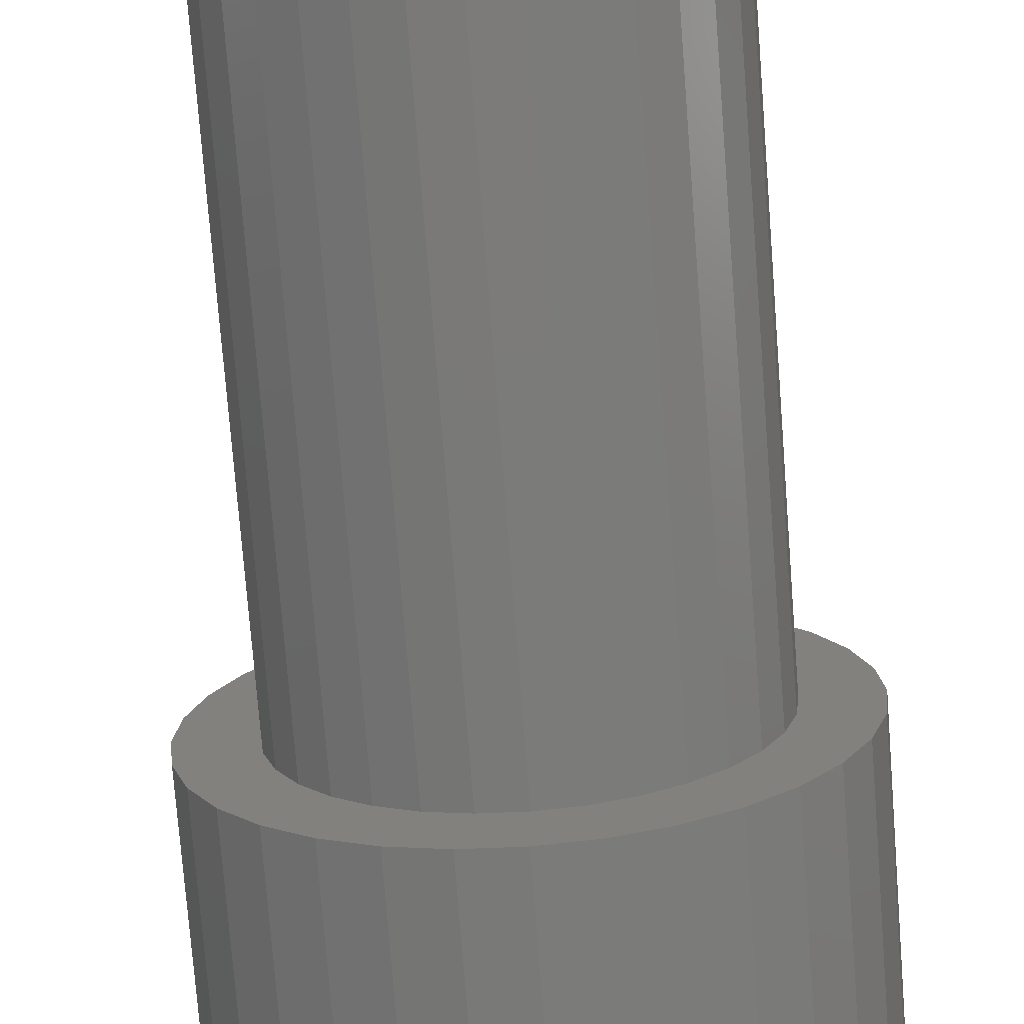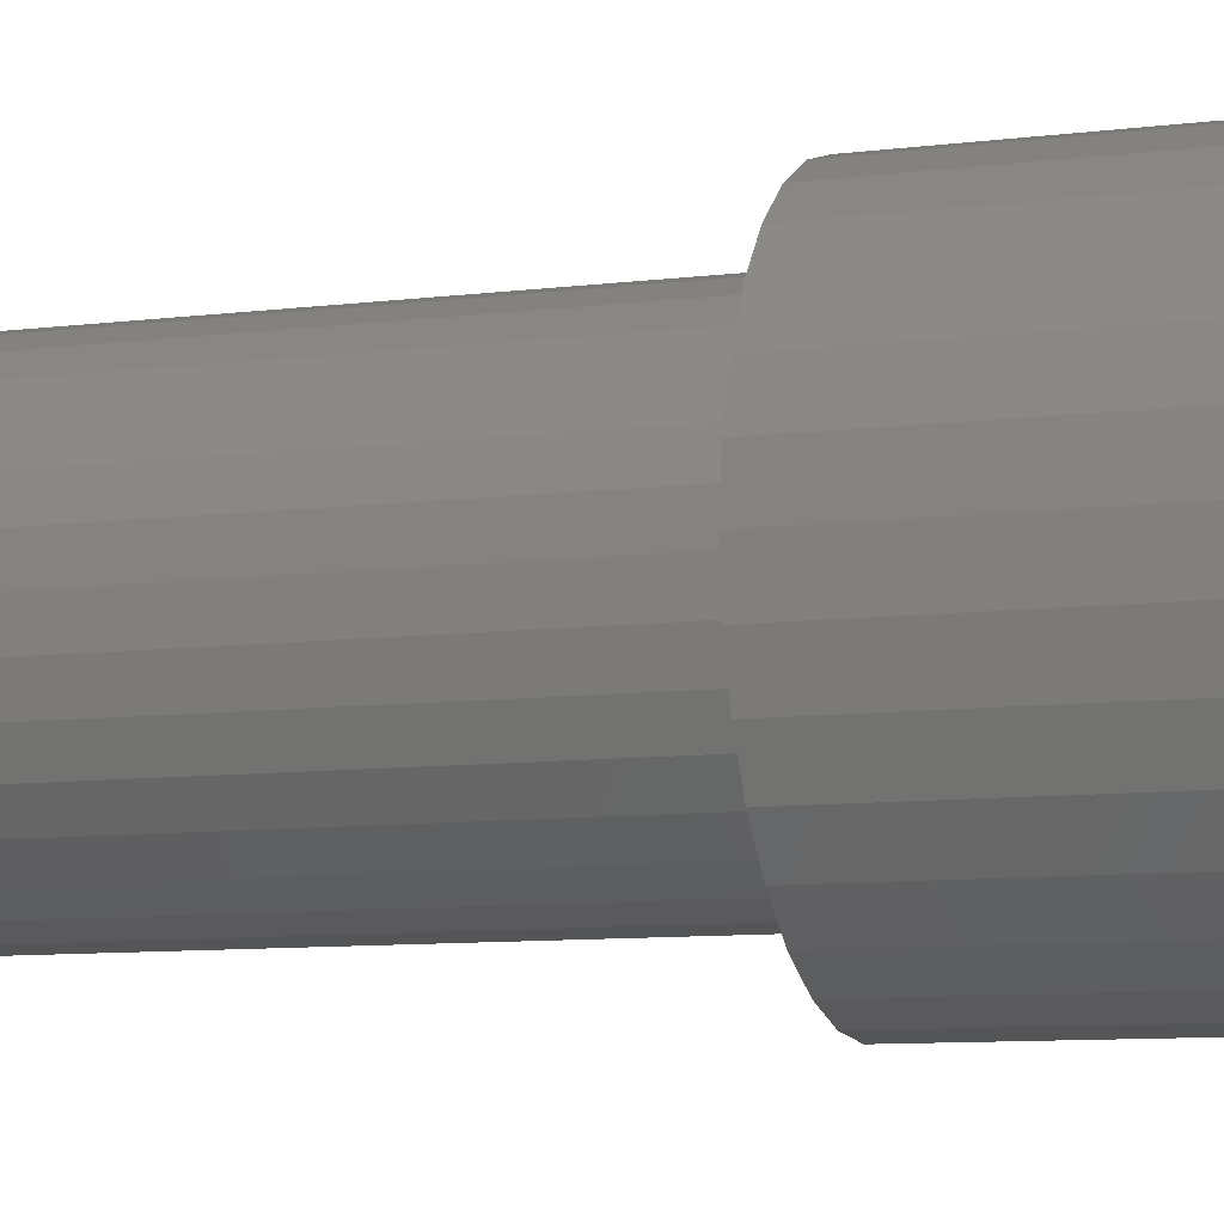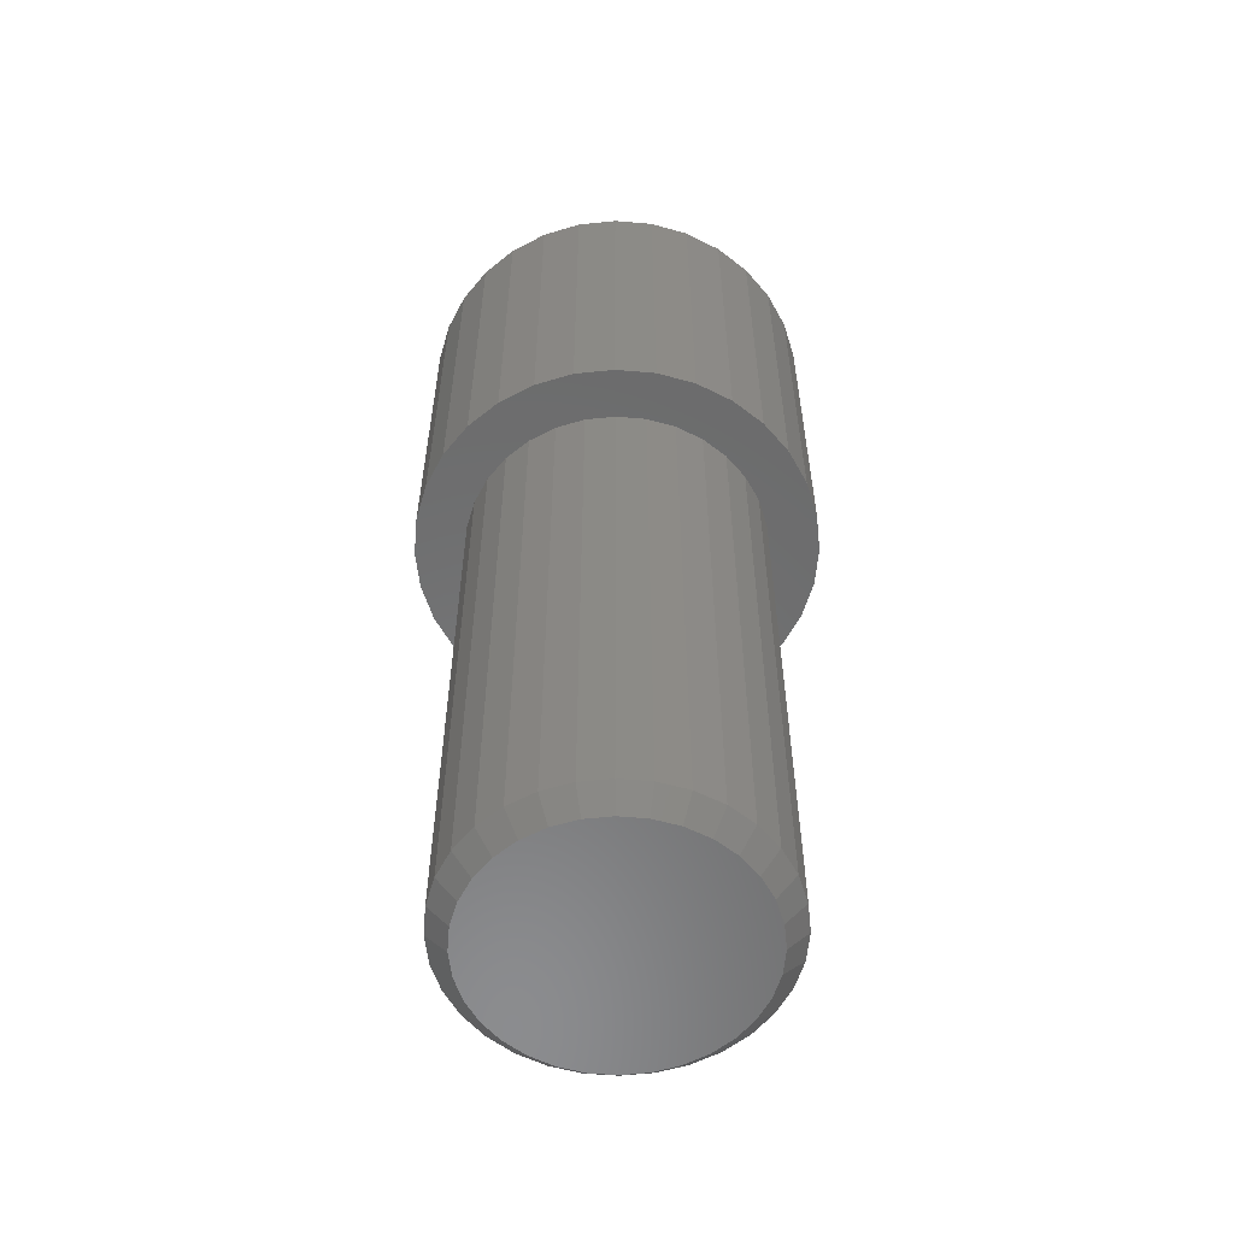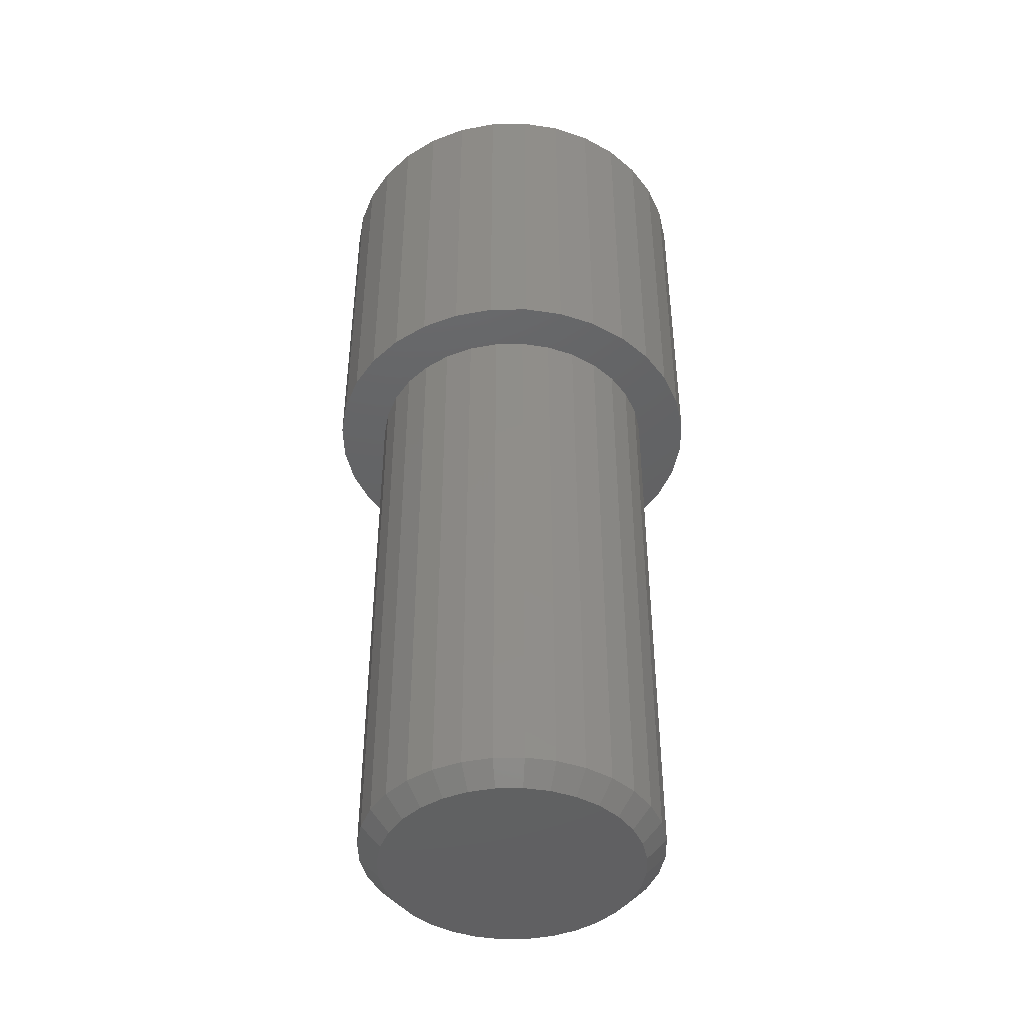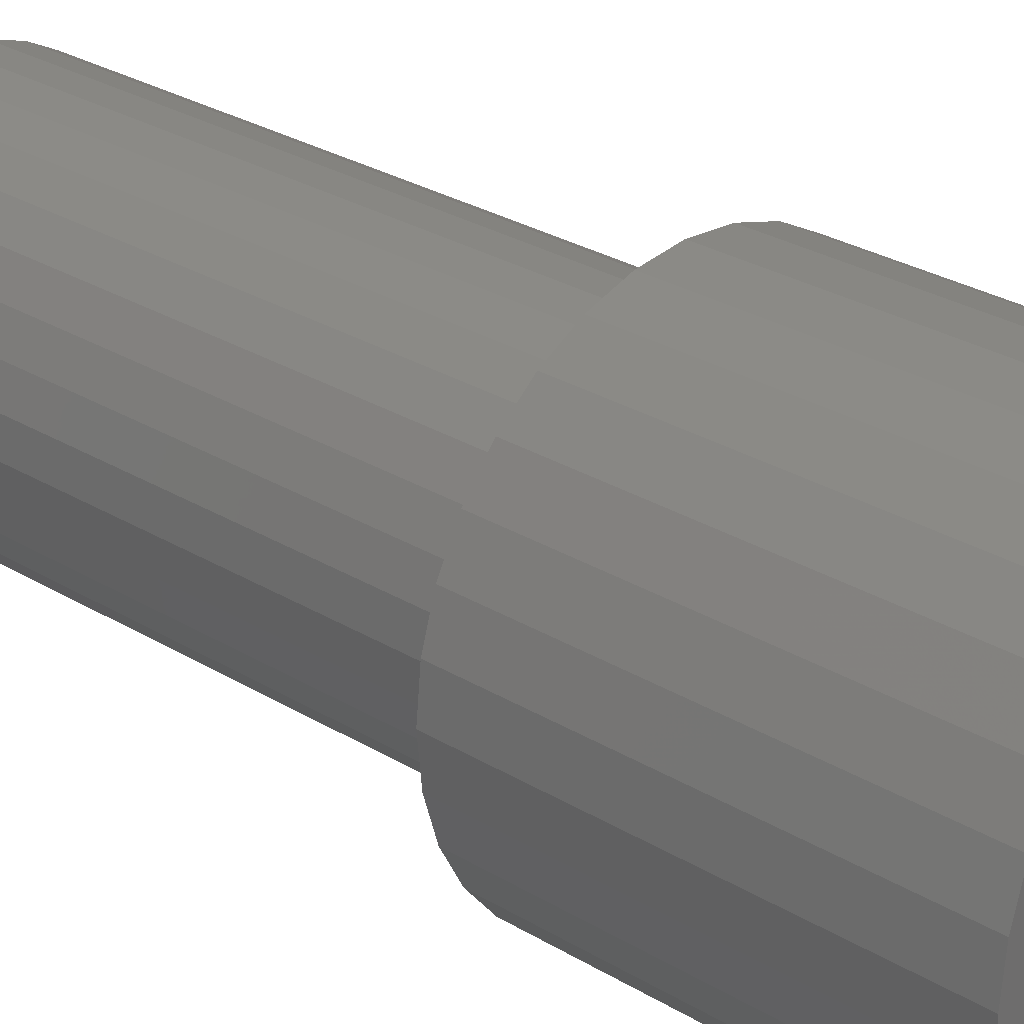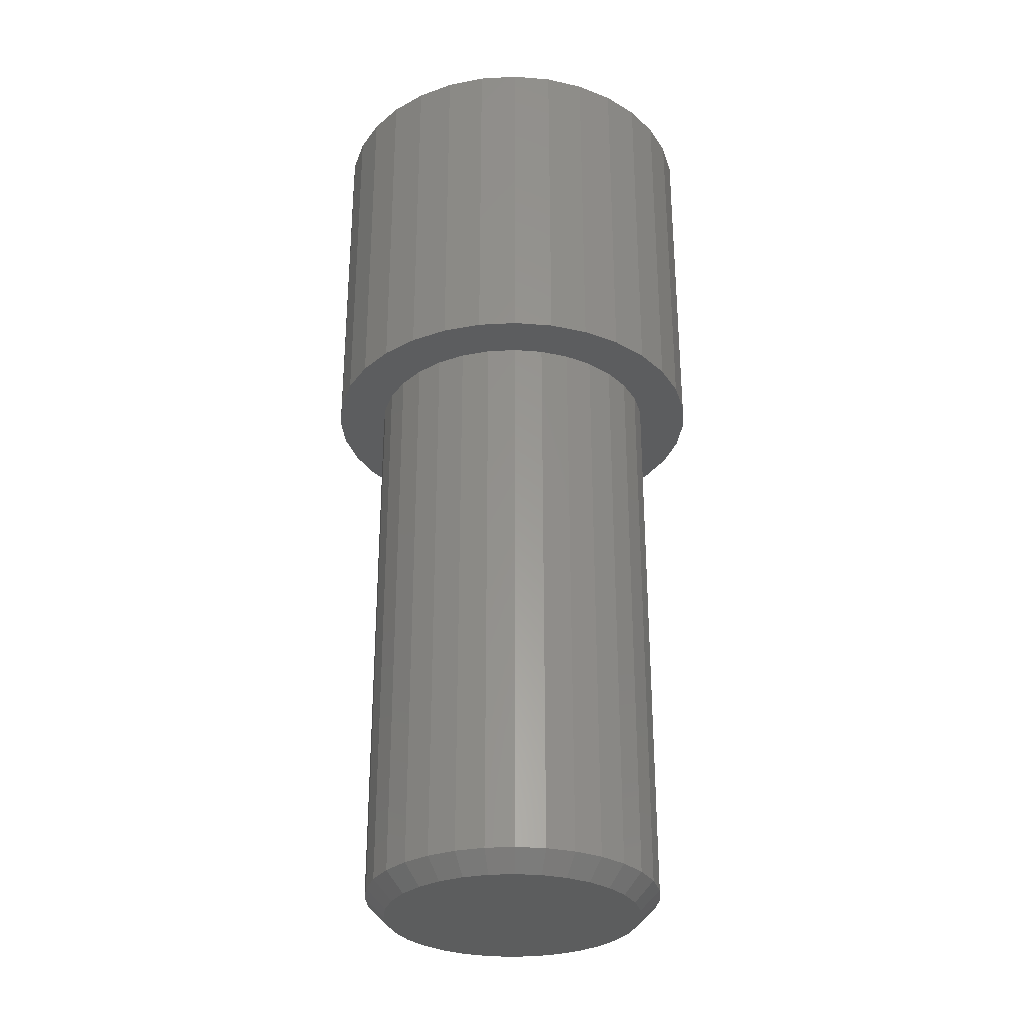
<metadata>
{"format":"stl","ext":"stl","renderer":"f3d","projection":"perspective","resolution":1024,"background":"white","views":[{"elev":-73.7,"azim":-175.6,"up":"+Y"},{"elev":-8.5,"azim":-70.2,"up":"+Y"},{"elev":-57.3,"azim":-100.7,"up":"+Z"},{"elev":-44.0,"azim":96.8,"up":"+Z"},{"elev":28.3,"azim":-47.5,"up":"+Y"},{"elev":-30.4,"azim":167.7,"up":"+Z"}]}
</metadata>
<code>
# stl→obj: 160 verts, 316 faces
v -0.02916 0.1549 0
v 0.03245 0.1549 0
v 0.001645 0.1579 0
v -0.05878 0.1459 0
v 0.06207 0.1459 0
v 0.06207 -0.1459 0
v -0.02916 -0.1549 0
v 0.03245 -0.1549 0
v 0.001645 -0.1579 0
v 0.08937 0.1313 0
v -0.08608 0.1313 0
v 0.1133 0.1116 0
v -0.11 0.1116 0
v 0.1329 0.08772 0
v -0.1296 0.08772 0
v 0.1475 0.06042 0
v -0.1442 0.06042 0
v 0.1565 0.0308 0
v -0.1532 0.0308 0
v 0.1595 0 0
v -0.1562 1.934e-17 0
v 0.1565 -0.0308 0
v -0.1532 -0.0308 0
v 0.1475 -0.06042 0
v -0.1442 -0.06042 0
v 0.1329 -0.08772 0
v -0.1296 -0.08772 0
v 0.1133 -0.1116 0
v -0.11 -0.1116 0
v 0.08937 -0.1313 0
v -0.08608 -0.1313 0
v -0.05878 -0.1459 0
v -0.02187 0.1161 -0.2812
v -0.11 0.1116 -0.2812
v -0.08608 0.1313 -0.2812
v -0.04408 0.1094 -0.2812
v -0.1149 0.0231 -0.2812
v -0.1532 0.0308 -0.2812
v -0.1082 0.04532 -0.2812
v -0.11 -0.1116 -0.2812
v -0.04408 -0.1094 -0.2812
v -0.02187 -0.1161 -0.2812
v -0.08608 -0.1313 -0.2812
v 0.1133 0.1116 -0.2812
v 0.02434 0.1161 -0.2812
v 0.08937 0.1313 -0.2812
v 0.04655 0.1094 -0.2812
v 0.06702 0.09846 -0.2812
v 0.02434 -0.1161 -0.2812
v 0.04655 -0.1094 -0.2812
v 0.1133 -0.1116 -0.2812
v 0.08937 -0.1313 -0.2812
v 0.001234 -0.1184 -0.2812
v 0.06207 -0.1459 -0.2812
v 0.03245 -0.1549 -0.2812
v 0.001645 -0.1579 -0.2812
v -0.02916 -0.1549 -0.2812
v -0.05878 -0.1459 -0.2812
v 0.001234 0.1184 -0.2812
v -0.05878 0.1459 -0.2812
v -0.02916 0.1549 -0.2812
v 0.001645 0.1579 -0.2812
v 0.03245 0.1549 -0.2812
v 0.06207 0.1459 -0.2812
v -0.06456 0.09846 -0.2812
v -0.0825 0.08374 -0.2812
v -0.1296 0.08772 -0.2812
v -0.09723 0.06579 -0.2812
v -0.1442 0.06042 -0.2812
v -0.09723 -0.06579 -0.2812
v -0.1442 -0.06042 -0.2812
v -0.1082 -0.04532 -0.2812
v -0.1532 -0.0308 -0.2812
v -0.1149 -0.0231 -0.2812
v -0.1562 1.934e-17 -0.2812
v -0.1172 1.45e-17 -0.2812
v -0.06456 -0.09846 -0.2812
v -0.1296 -0.08772 -0.2812
v -0.0825 -0.08374 -0.2812
v 0.1174 0.0231 -0.2812
v 0.1106 0.04532 -0.2812
v 0.1565 0.0308 -0.2812
v 0.0997 0.06579 -0.2812
v 0.1475 0.06042 -0.2812
v 0.08497 0.08374 -0.2812
v 0.1329 0.08772 -0.2812
v 0.0997 -0.06579 -0.2812
v 0.1106 -0.04532 -0.2812
v 0.1475 -0.06042 -0.2812
v 0.1174 -0.0231 -0.2812
v 0.1565 -0.0308 -0.2812
v 0.1197 0 -0.2812
v 0.1595 0 -0.2812
v 0.06702 -0.09846 -0.2812
v 0.08497 -0.08374 -0.2812
v 0.1329 -0.08772 -0.2812
v -0.1172 1.45e-17 -0.7344
v -0.1149 0.0231 -0.7344
v -0.1082 0.04532 -0.7344
v -0.09723 0.06579 -0.7344
v -0.0825 0.08374 -0.7344
v -0.06456 0.09846 -0.7344
v -0.04408 0.1094 -0.7344
v -0.02187 0.1161 -0.7344
v 0.001234 0.1184 -0.7344
v 0.02434 0.1161 -0.7344
v 0.04655 0.1094 -0.7344
v 0.06702 0.09846 -0.7344
v 0.08497 0.08374 -0.7344
v 0.0997 0.06579 -0.7344
v 0.1106 0.04532 -0.7344
v 0.1174 0.0231 -0.7344
v 0.1197 -1.342e-16 -0.7344
v 0.1174 -0.0231 -0.7344
v 0.1106 -0.04532 -0.7344
v 0.0997 -0.06579 -0.7344
v 0.08497 -0.08374 -0.7344
v 0.06702 -0.09846 -0.7344
v 0.04655 -0.1094 -0.7344
v 0.02434 -0.1161 -0.7344
v 0.001234 -0.1184 -0.7344
v -0.02187 -0.1161 -0.7344
v -0.04408 -0.1094 -0.7344
v -0.06456 -0.09846 -0.7344
v -0.0825 -0.08374 -0.7344
v -0.09723 -0.06579 -0.7344
v -0.1082 -0.04532 -0.7344
v -0.1149 -0.0231 -0.7344
v 0.001234 0.1028 -0.75
v 0.02129 0.1008 -0.75
v -0.01882 0.1008 -0.75
v -0.0381 0.09497 -0.75
v 0.04057 0.09497 -0.75
v -0.05588 0.08547 -0.75
v 0.05834 0.08547 -0.75
v 0.04057 -0.09497 -0.75
v -0.0381 -0.09497 -0.75
v 0.05834 -0.08547 -0.75
v -0.01882 -0.1008 -0.75
v 0.02129 -0.1008 -0.75
v 0.001234 -0.1028 -0.75
v -0.05588 -0.08547 -0.75
v -0.07145 -0.07269 -0.75
v 0.07392 -0.07269 -0.75
v -0.08424 -0.05711 -0.75
v 0.08671 -0.05711 -0.75
v -0.09374 -0.03934 -0.75
v 0.0962 -0.03934 -0.75
v -0.09959 -0.02005 -0.75
v 0.1021 -0.02005 -0.75
v -0.1016 -3.546e-17 -0.75
v 0.104 -2.758e-17 -0.75
v -0.09959 0.02005 -0.75
v 0.1021 0.02005 -0.75
v -0.09374 0.03934 -0.75
v 0.0962 0.03934 -0.75
v -0.08424 0.05711 -0.75
v 0.08671 0.05711 -0.75
v -0.07145 0.07269 -0.75
v 0.07392 0.07269 -0.75
f 1 2 3
f 2 1 4
f 2 4 5
f 6 7 8
f 8 7 9
f 5 4 10
f 10 4 11
f 10 11 12
f 12 11 13
f 12 13 14
f 14 13 15
f 14 15 16
f 16 15 17
f 16 17 18
f 18 17 19
f 18 19 20
f 20 19 21
f 20 21 22
f 22 21 23
f 22 23 24
f 24 23 25
f 24 25 26
f 26 25 27
f 26 27 28
f 28 27 29
f 28 29 30
f 30 29 31
f 30 31 6
f 6 31 32
f 6 32 7
f 33 34 35
f 36 34 33
f 37 38 39
f 40 41 42
f 42 43 40
f 44 45 46
f 44 47 45
f 48 47 44
f 49 50 51
f 52 49 51
f 53 49 52
f 53 52 54
f 53 54 55
f 53 55 56
f 53 56 57
f 53 57 58
f 53 58 43
f 53 43 42
f 59 33 35
f 59 35 60
f 59 60 61
f 59 61 62
f 59 62 63
f 59 63 64
f 59 64 46
f 59 46 45
f 36 65 34
f 34 65 66
f 34 66 67
f 67 66 68
f 67 68 69
f 69 68 39
f 69 39 38
f 70 71 72
f 72 71 73
f 72 73 74
f 74 73 75
f 74 75 76
f 76 75 38
f 76 38 37
f 41 40 77
f 77 40 78
f 77 78 79
f 79 78 71
f 79 71 70
f 80 81 82
f 82 81 83
f 82 83 84
f 84 83 85
f 84 85 86
f 86 85 48
f 86 48 44
f 87 88 89
f 89 88 90
f 89 90 91
f 91 90 92
f 91 92 93
f 93 92 80
f 93 80 82
f 50 94 51
f 51 94 95
f 51 95 96
f 96 95 87
f 96 87 89
f 97 76 98
f 98 76 37
f 98 37 99
f 99 37 39
f 99 39 100
f 100 39 68
f 100 68 101
f 101 68 66
f 101 66 102
f 102 66 65
f 102 65 103
f 103 65 36
f 103 36 104
f 104 36 33
f 104 33 105
f 105 33 59
f 105 59 106
f 106 59 45
f 106 45 107
f 107 45 47
f 107 47 108
f 108 47 48
f 108 48 109
f 109 48 85
f 109 85 110
f 110 85 83
f 110 83 111
f 111 83 81
f 111 81 112
f 112 81 80
f 112 80 113
f 113 80 92
f 113 92 114
f 114 92 90
f 114 90 115
f 115 90 88
f 115 88 116
f 116 88 87
f 116 87 117
f 117 87 95
f 117 95 118
f 118 95 94
f 118 94 119
f 119 94 50
f 119 50 120
f 120 50 49
f 120 49 121
f 121 49 53
f 121 53 122
f 122 53 42
f 122 42 123
f 123 42 41
f 123 41 124
f 124 41 77
f 124 77 125
f 125 77 79
f 125 79 126
f 126 79 70
f 126 70 127
f 127 70 72
f 127 72 128
f 128 72 74
f 128 74 97
f 97 74 76
f 93 20 91
f 91 20 22
f 91 22 89
f 89 22 24
f 89 24 96
f 96 24 26
f 96 26 51
f 51 26 28
f 51 28 52
f 52 28 30
f 52 30 54
f 54 30 6
f 54 6 55
f 55 6 8
f 55 8 56
f 56 8 9
f 56 9 57
f 57 9 7
f 57 7 58
f 58 7 32
f 58 32 43
f 43 32 31
f 43 31 40
f 40 31 29
f 40 29 78
f 78 29 27
f 78 27 71
f 71 27 25
f 71 25 73
f 73 25 23
f 73 23 75
f 75 23 21
f 75 21 38
f 38 21 19
f 38 19 69
f 69 19 17
f 69 17 67
f 67 17 15
f 67 15 34
f 34 15 13
f 34 13 35
f 35 13 11
f 35 11 60
f 60 11 4
f 60 4 61
f 61 4 1
f 61 1 62
f 62 1 3
f 62 3 63
f 63 3 2
f 63 2 64
f 64 2 5
f 64 5 46
f 46 5 10
f 46 10 44
f 44 10 12
f 44 12 86
f 86 12 14
f 86 14 84
f 84 14 16
f 84 16 82
f 82 16 18
f 82 18 93
f 93 18 20
f 129 130 131
f 132 131 130
f 133 132 130
f 134 132 133
f 135 134 133
f 136 137 138
f 139 137 136
f 140 139 136
f 141 139 140
f 137 142 138
f 138 142 143
f 138 143 144
f 144 143 145
f 144 145 146
f 146 145 147
f 146 147 148
f 148 147 149
f 148 149 150
f 150 149 151
f 150 151 152
f 152 151 153
f 152 153 154
f 154 153 155
f 154 155 156
f 156 155 157
f 156 157 158
f 158 157 159
f 158 159 160
f 160 159 134
f 160 134 135
f 105 130 129
f 129 104 105
f 135 108 160
f 160 108 109
f 160 109 158
f 158 109 110
f 158 110 156
f 156 110 111
f 156 111 154
f 154 111 112
f 154 112 152
f 152 112 113
f 102 134 101
f 101 134 159
f 101 159 100
f 100 159 157
f 100 157 99
f 99 157 155
f 99 155 98
f 98 155 153
f 98 153 97
f 97 153 151
f 108 135 107
f 107 135 133
f 107 133 106
f 106 133 130
f 106 130 105
f 134 102 132
f 132 102 103
f 132 103 131
f 131 103 104
f 131 104 129
f 121 139 141
f 141 120 121
f 142 124 143
f 143 124 125
f 143 125 145
f 145 125 126
f 145 126 147
f 147 126 127
f 147 127 149
f 149 127 128
f 149 128 151
f 151 128 97
f 118 138 117
f 117 138 144
f 117 144 116
f 116 144 146
f 116 146 115
f 115 146 148
f 115 148 114
f 114 148 150
f 114 150 113
f 113 150 152
f 124 142 123
f 123 142 137
f 123 137 122
f 122 137 139
f 122 139 121
f 138 118 136
f 136 118 119
f 136 119 140
f 140 119 120
f 140 120 141

</code>
